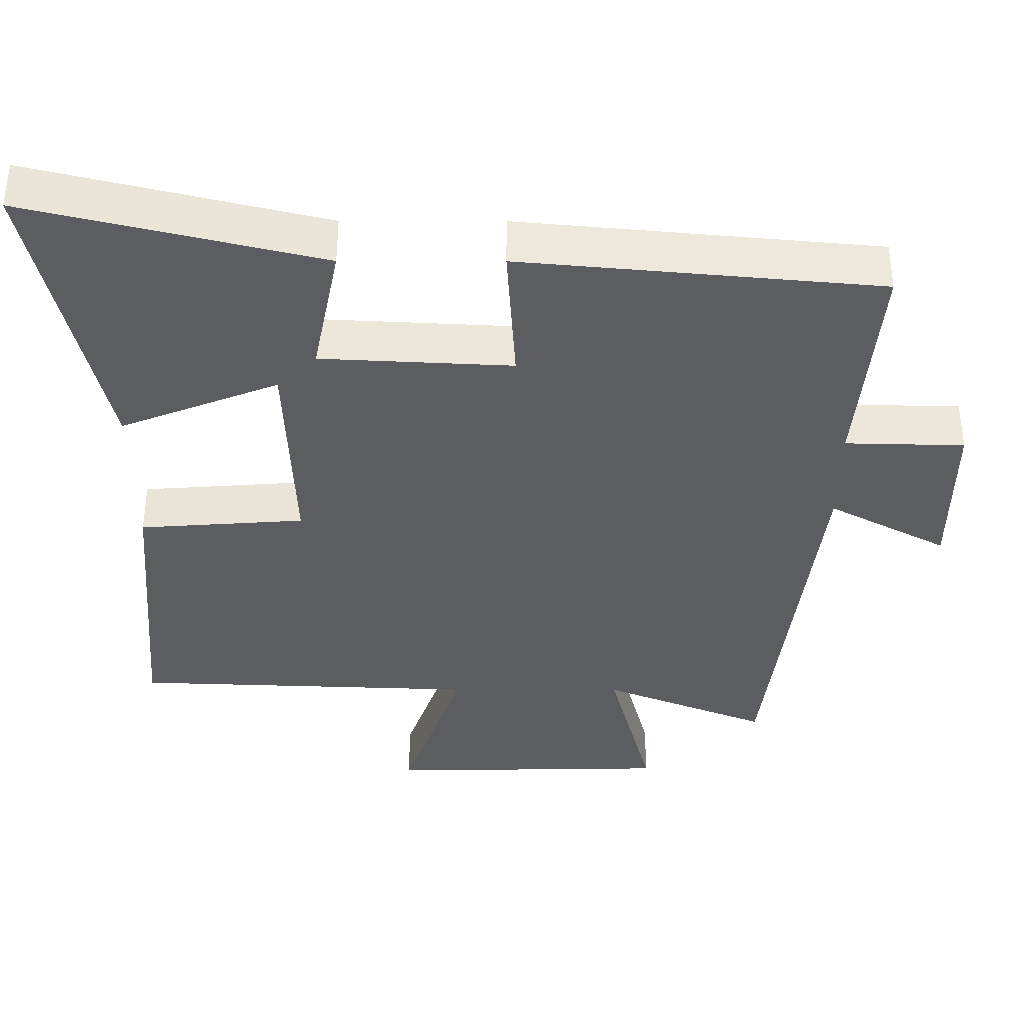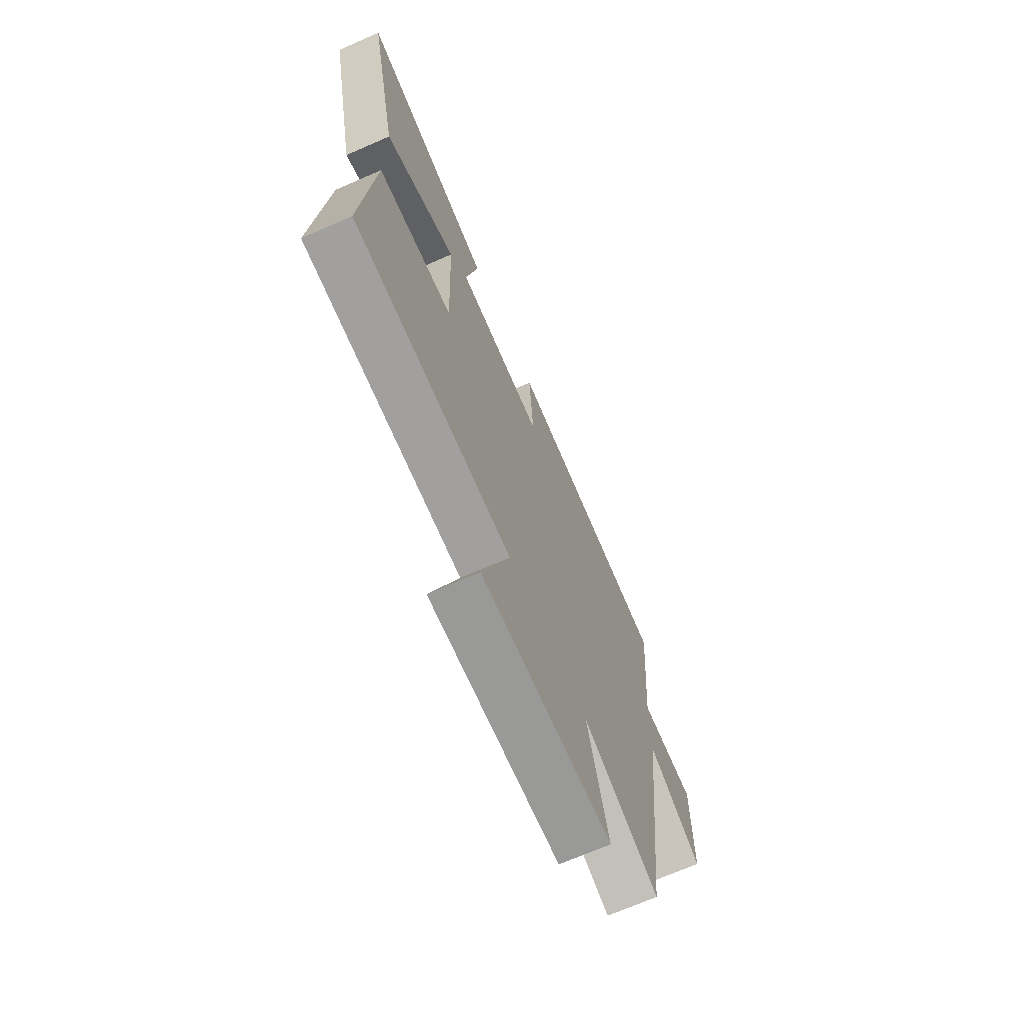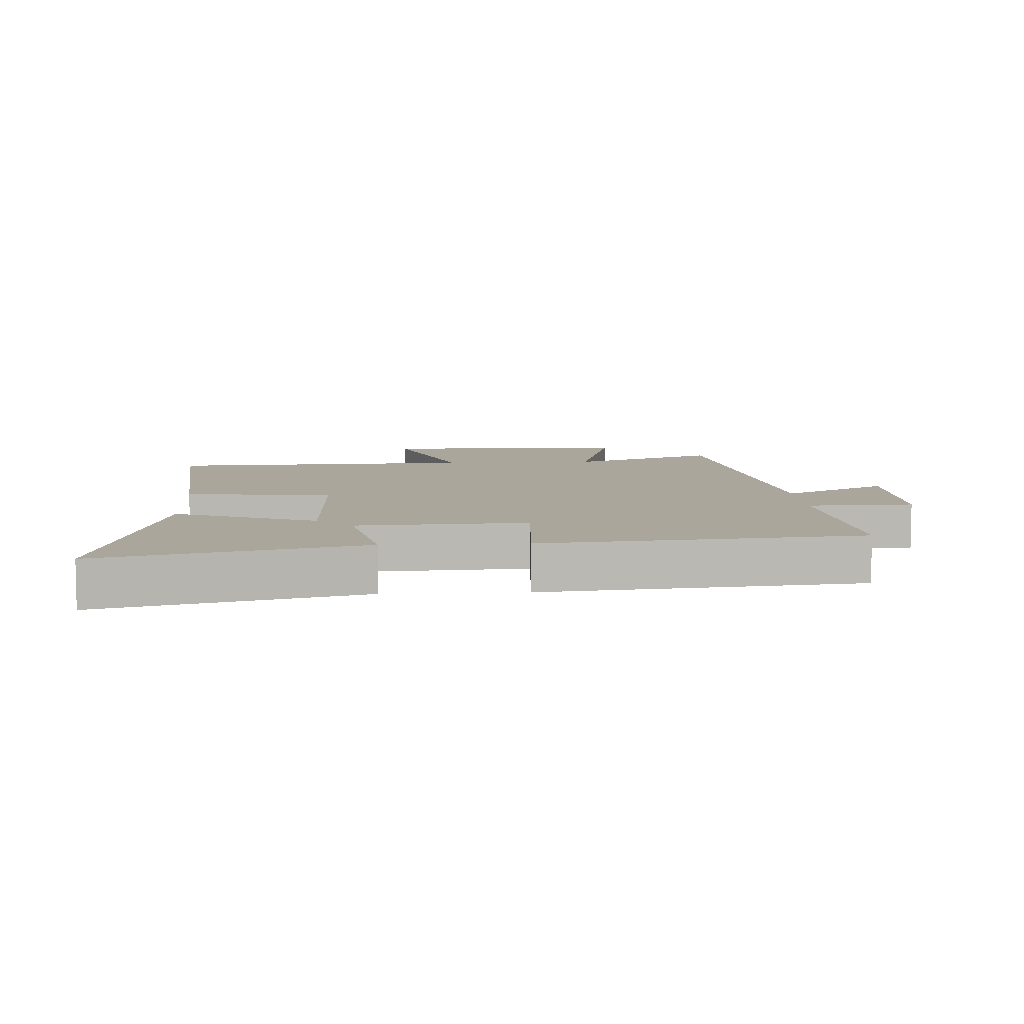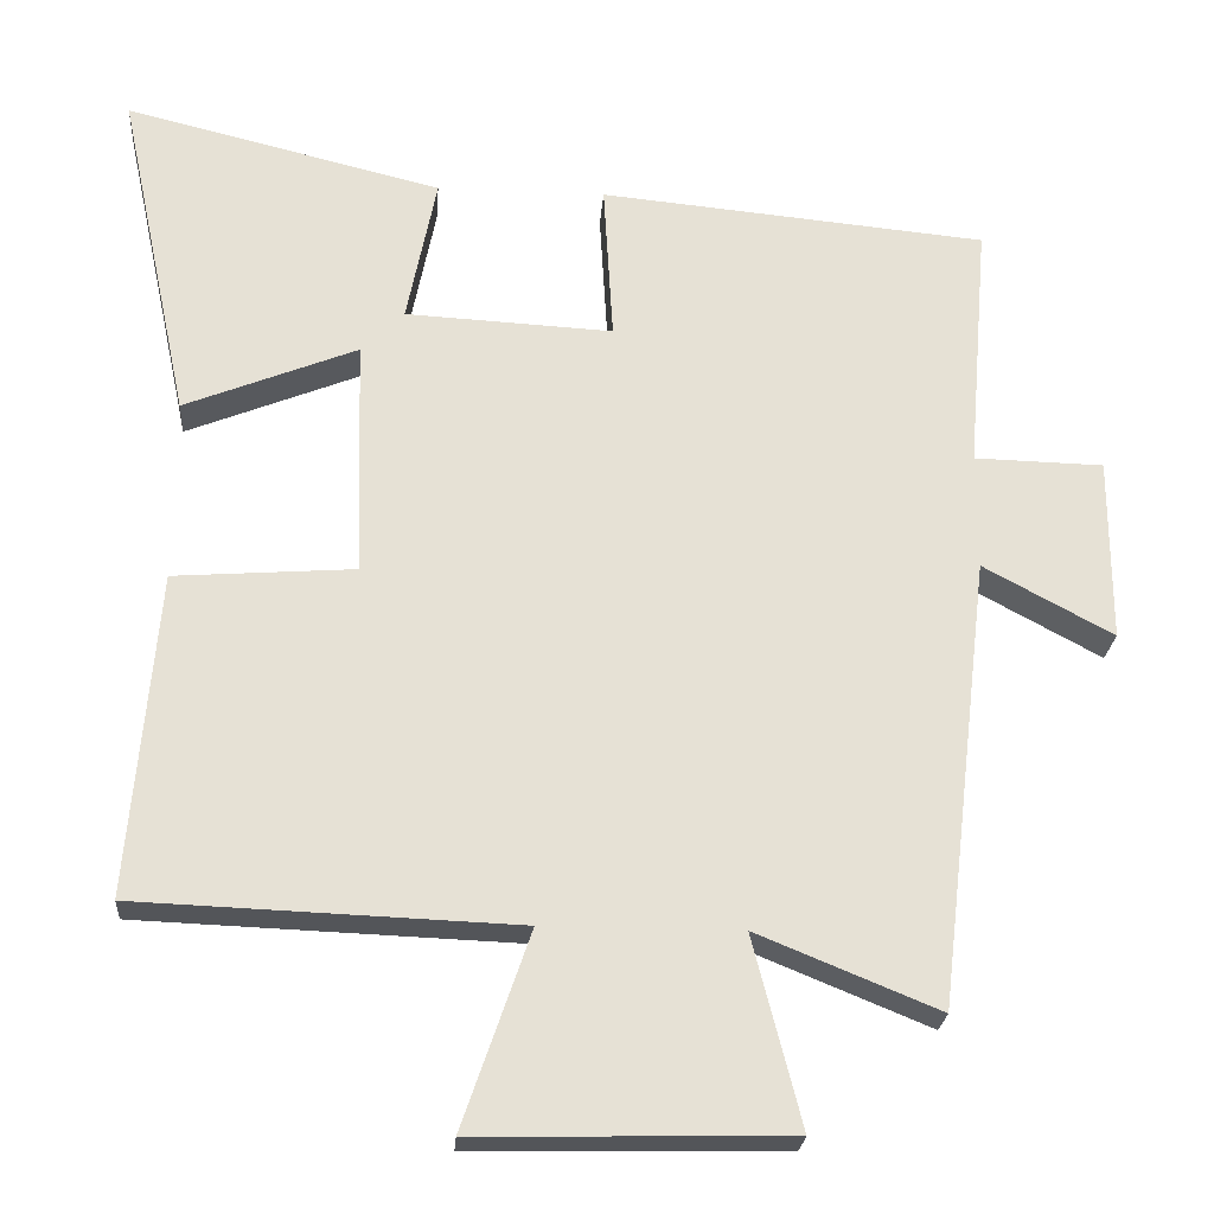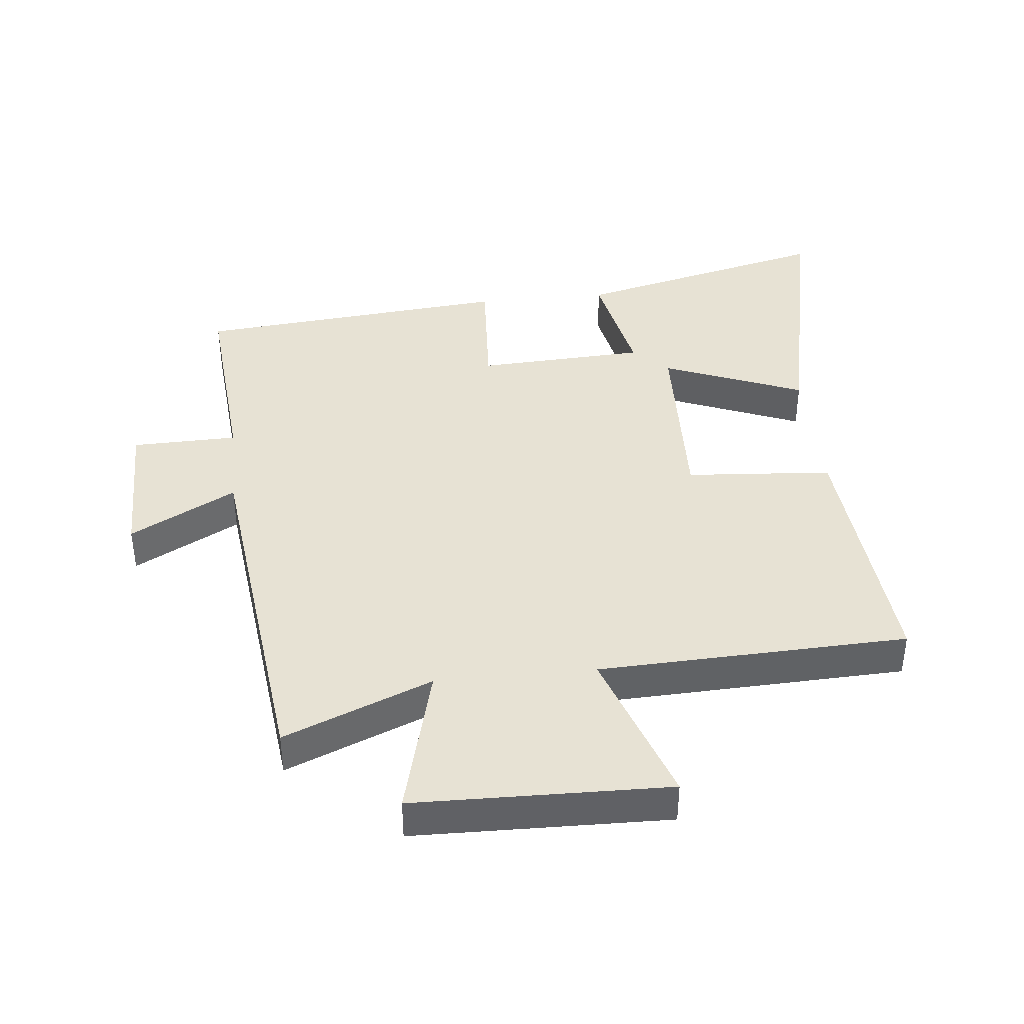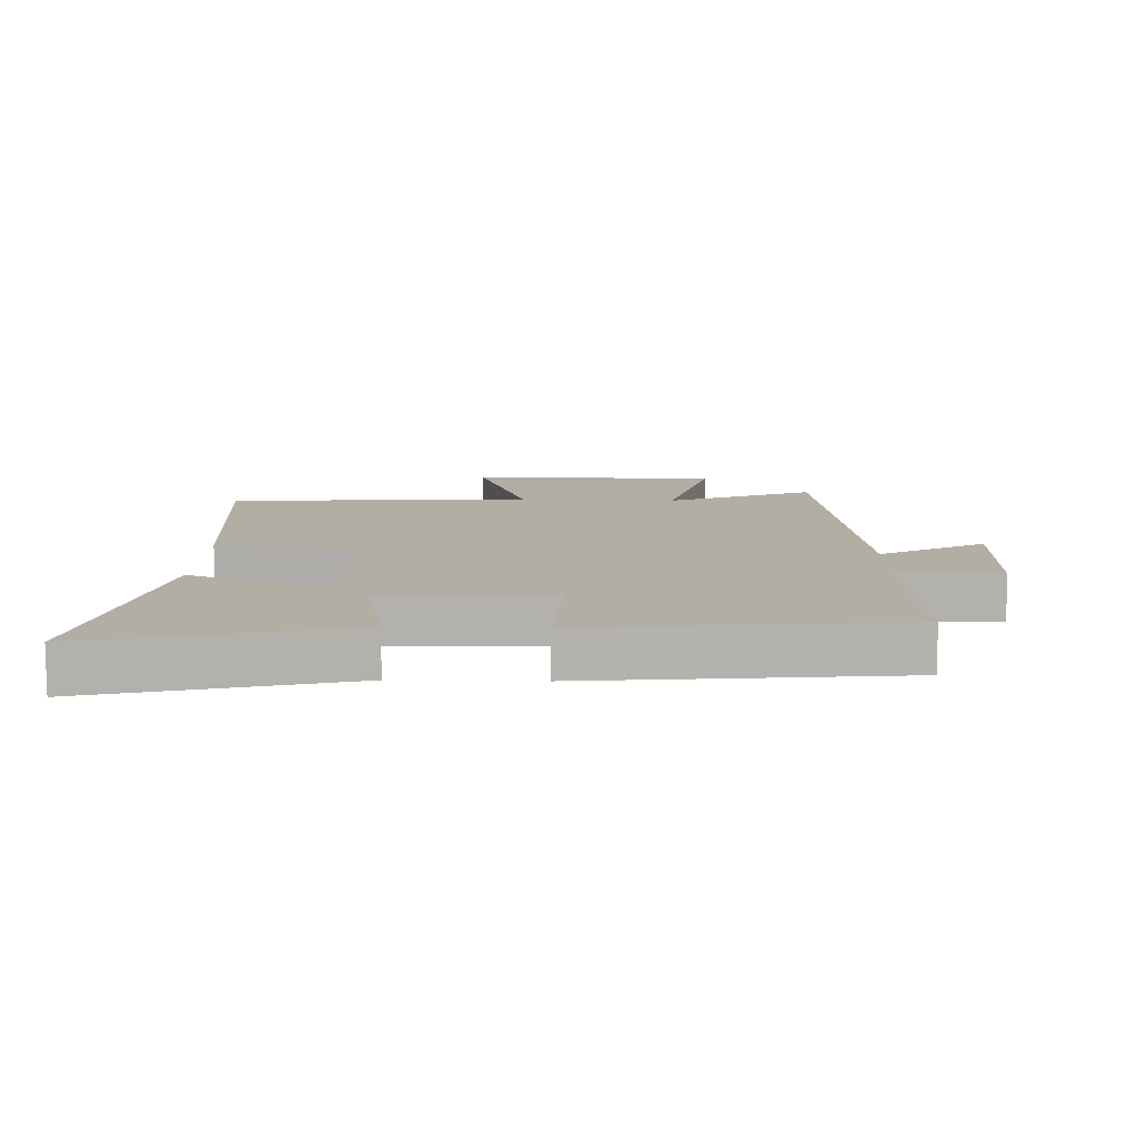
<metadata>
{"format":"obj","ext":"obj","renderer":"f3d","projection":"perspective","resolution":1024,"background":"white","views":[{"elev":53.0,"azim":0.1,"up":"+Z"},{"elev":-69.8,"azim":-66.4,"up":"+Z"},{"elev":7.9,"azim":-3.4,"up":"+Y"},{"elev":-24.2,"azim":-4.2,"up":"+Z"},{"elev":40.0,"azim":174.2,"up":"+Y"},{"elev":11.0,"azim":1.6,"up":"+Y"}]}
</metadata>
<code>
v 0.432 0.07 -0.595
v 0.2 0.07 -0.5
v 0.262 0.07 -0.742
v -0.136 0.07 -0.75
v -0.05 0.07 -0.5
v -0.535 0.07 -0.481
v -0.5 0.07 -0.067
v -0.269 0.07 -0.05
v -0.279 0.07 0.256
v -0.5 0.07 0.167
v -0.592 0.07 0.6
v -0.186 0.07 0.5
v -0.224 0.07 0.31
v 0.042 0.07 0.296
v 0.03 0.07 0.5
v 0.527 0.07 0.453
v 0.5 0.07 0.131
v 0.666 0.07 0.127
v 0.666 0.07 -0.109
v 0.5 0.07 -0.019
v 0.432 0 -0.595
v 0.2 0 -0.5
v 0.262 0 -0.742
v -0.136 0 -0.75
v -0.05 0 -0.5
v -0.535 0 -0.481
v -0.5 0 -0.067
v -0.269 0 -0.05
v -0.279 0 0.256
v -0.5 0 0.167
v -0.592 0 0.6
v -0.186 0 0.5
v -0.224 0 0.31
v 0.042 0 0.296
v 0.03 0 0.5
v 0.527 0 0.453
v 0.5 0 0.131
v 0.666 0 0.127
v 0.666 0 -0.109
v 0.5 0 -0.019
f 17 18 19 20
f 17 20 1 2
f 14 15 16 17
f 13 14 17 2
f 10 11 12 13
f 9 10 13
f 8 9 13 2
f 5 6 7 8
f 5 8 2 3
f 3 4 5
f 40 39 38 37
f 22 21 40 37
f 37 36 35 34
f 22 37 34 33
f 33 32 31 30
f 33 30 29
f 22 33 29 28
f 28 27 26 25
f 23 22 28 25
f 25 24 23
f 1 21 22 2
f 2 22 23 3
f 3 23 24 4
f 4 24 25 5
f 5 25 26 6
f 6 26 27 7
f 7 27 28 8
f 8 28 29 9
f 9 29 30 10
f 10 30 31 11
f 11 31 32 12
f 12 32 33 13
f 13 33 34 14
f 14 34 35 15
f 15 35 36 16
f 16 36 37 17
f 17 37 38 18
f 18 38 39 19
f 19 39 40 20
f 20 40 21 1

</code>
